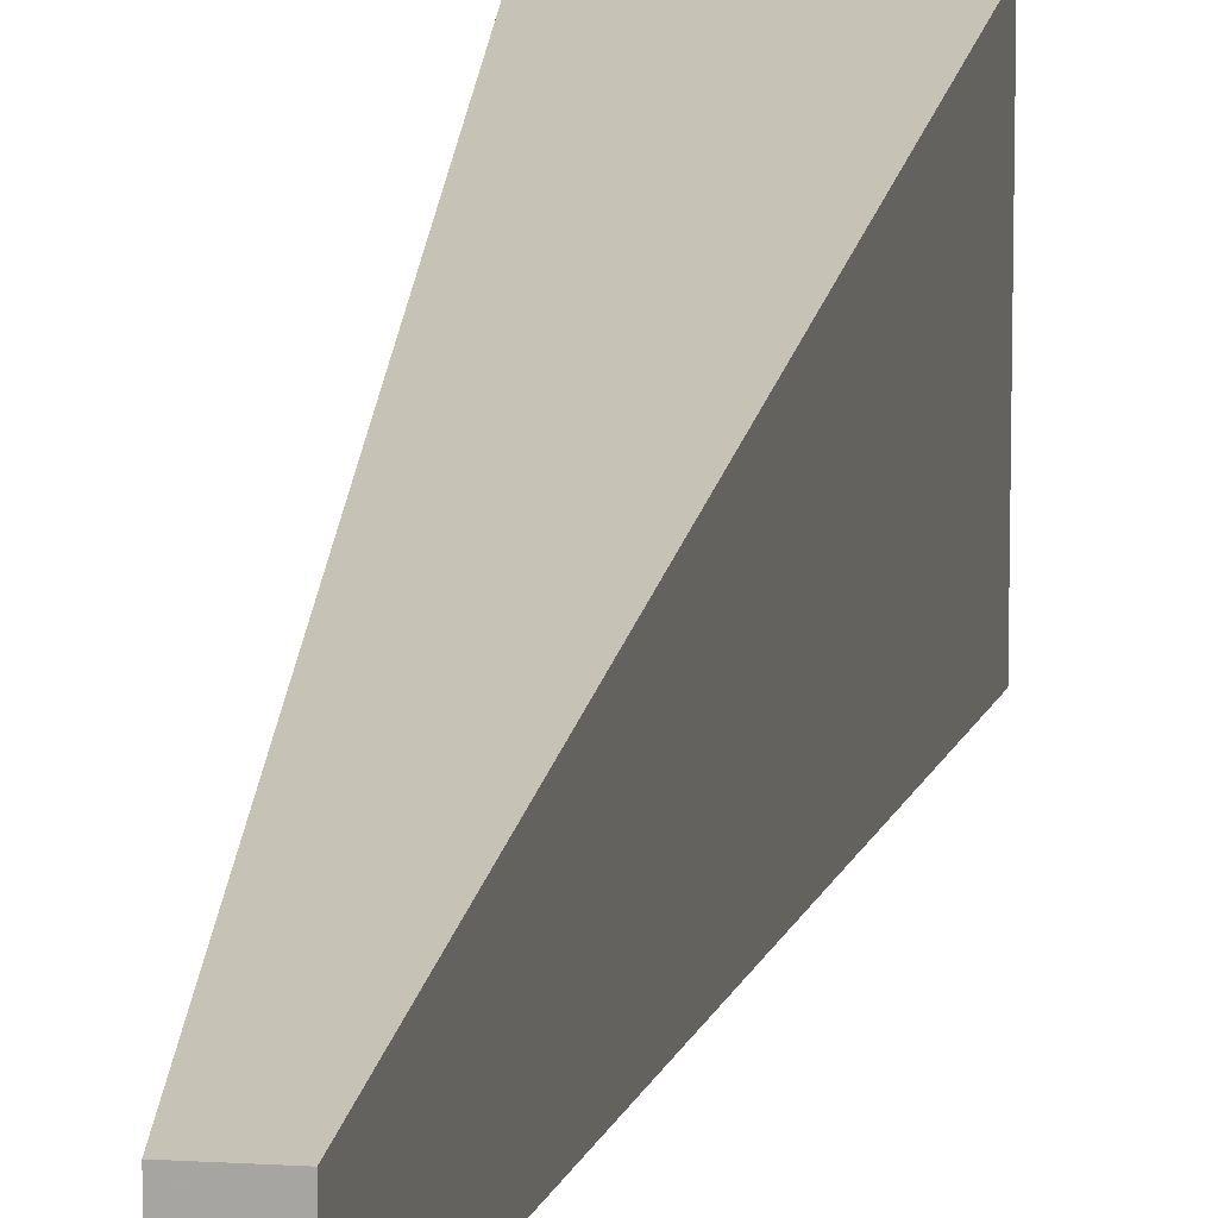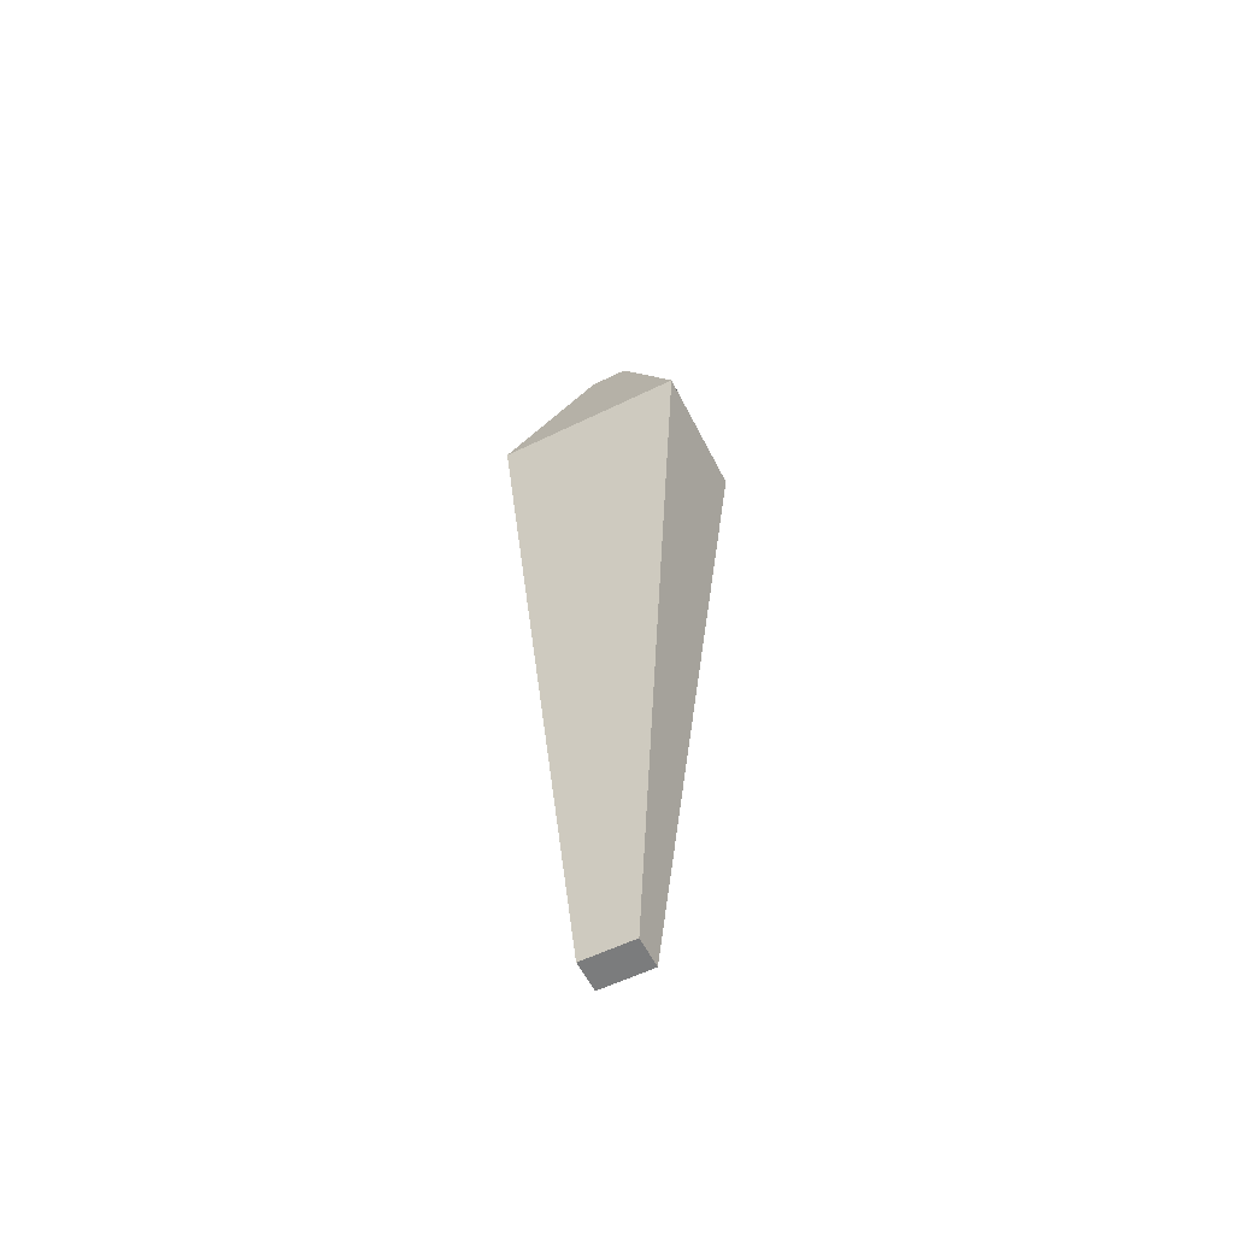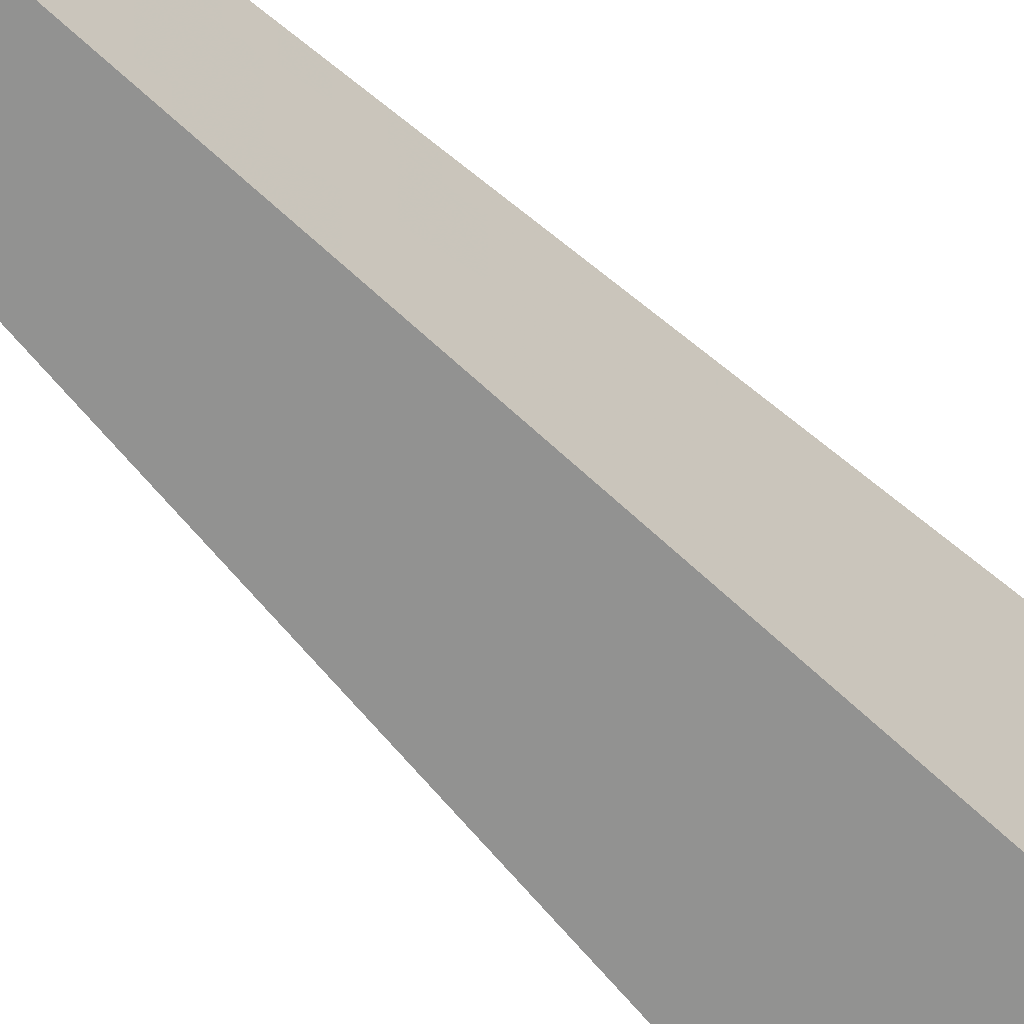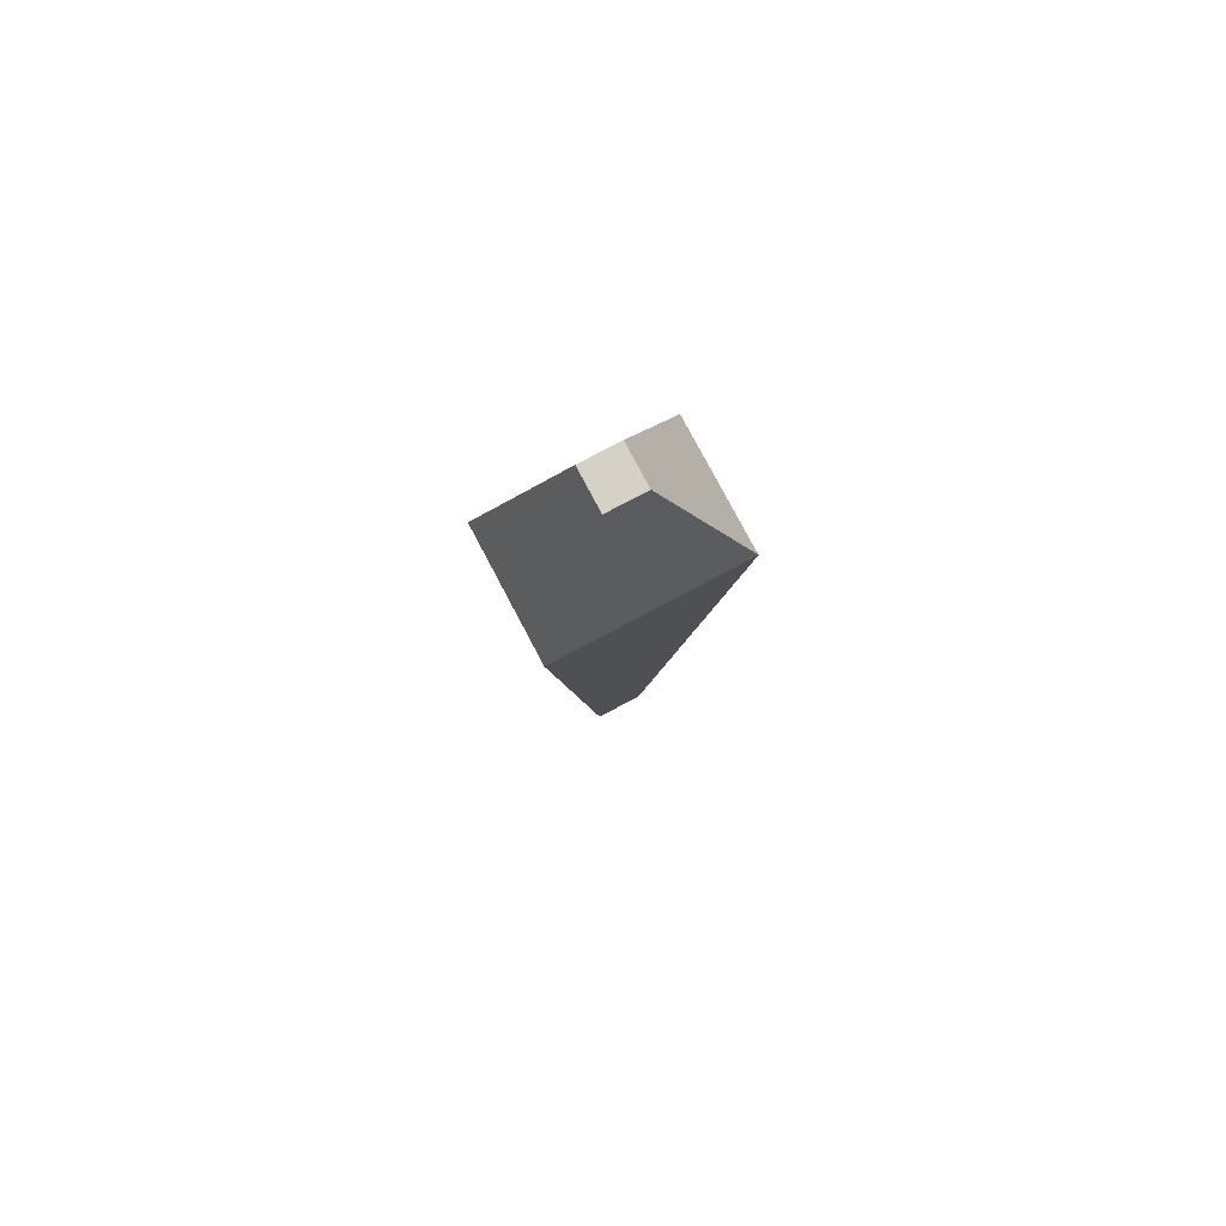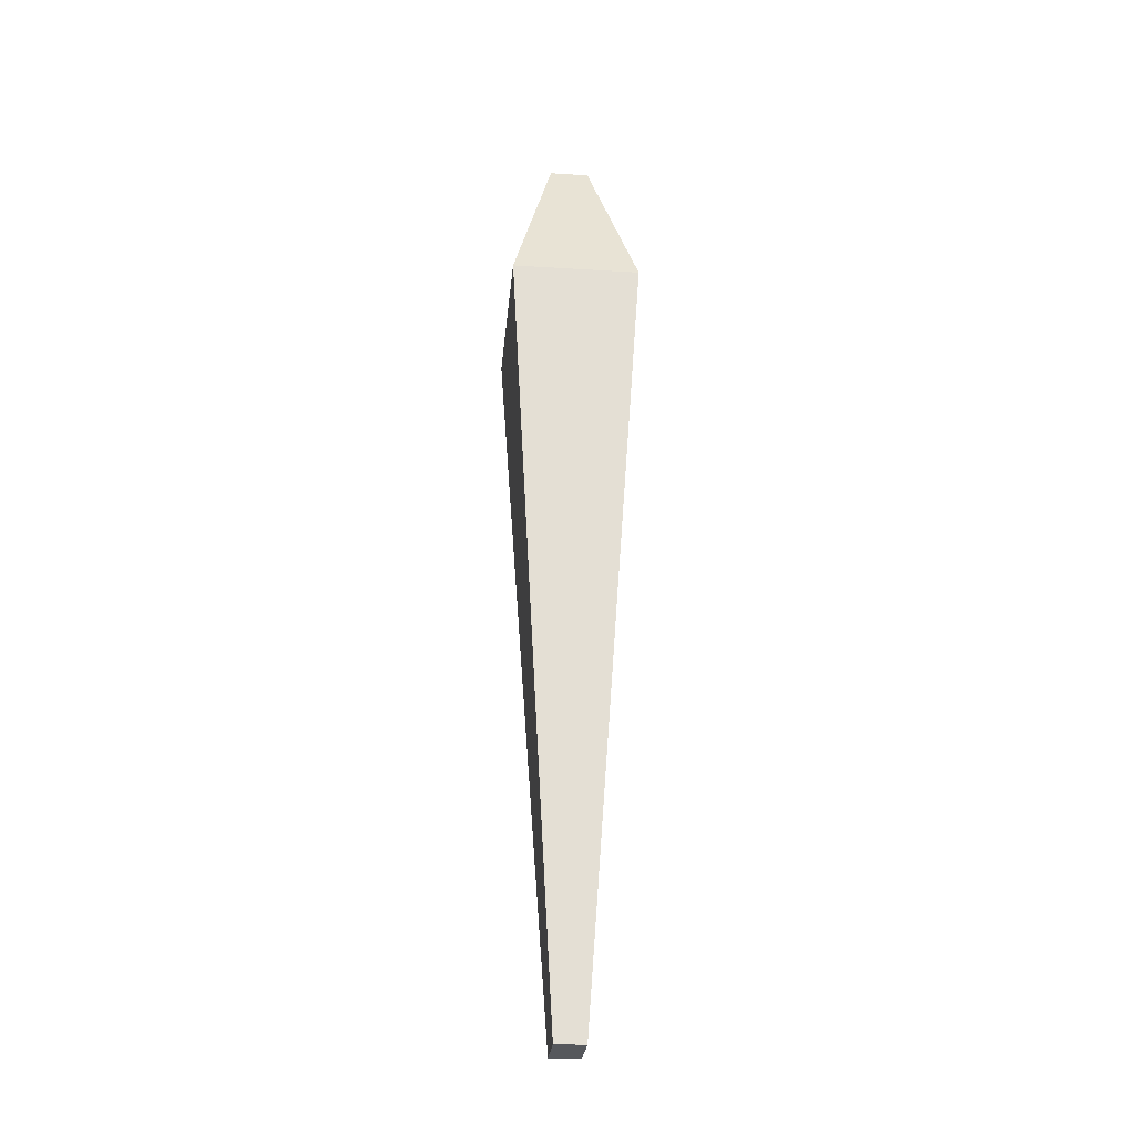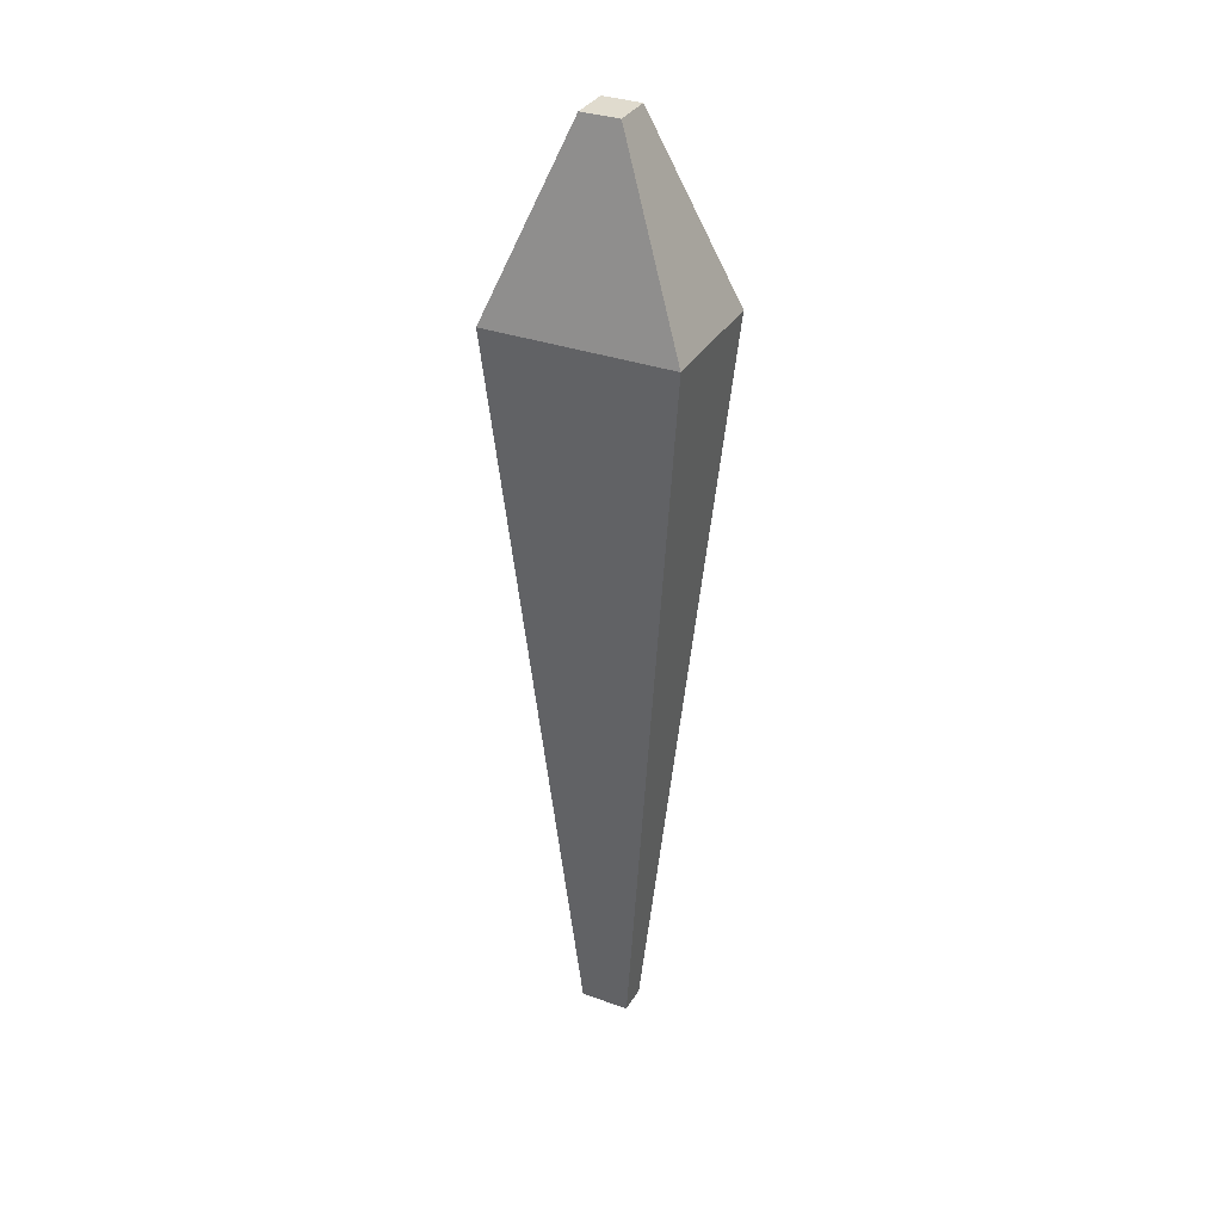
<metadata>
{"format":"obj","ext":"obj","renderer":"f3d","projection":"perspective","resolution":1024,"background":"white","views":[{"elev":14.4,"azim":-172.3,"up":"+Y"},{"elev":-58.7,"azim":-63.3,"up":"+Z"},{"elev":-63.1,"azim":-135.7,"up":"+Y"},{"elev":78.7,"azim":62.1,"up":"+Z"},{"elev":-27.9,"azim":174.6,"up":"+Z"},{"elev":33.5,"azim":-63.9,"up":"+Z"}]}
</metadata>
<code>
v -0.3058 -0.5522 -9.997
v -1.333 -1.981 6.095
v -1.333 1.923 6.095
v -0.3058 0.4948 -9.997
v 1.347 -1.981 6.095
v 0.3197 -0.5522 -9.997
v 0.3197 0.4948 -9.997
v 1.347 1.923 6.095
v -0.4107 -0.423 9.919
v -0.4107 0.3656 9.919
v 0.4246 -0.423 9.919
v 0.4246 0.3656 9.919
f 1 2 3
f 1 3 4
f 5 6 7
f 5 7 8
f 6 1 4
f 6 4 7
f 1 6 5
f 1 5 2
f 4 3 8
f 4 8 7
f 2 9 10
f 2 10 3
f 9 11 12
f 9 12 10
f 11 5 8
f 11 8 12
f 2 5 11
f 2 11 9
f 3 10 12
f 3 12 8

</code>
